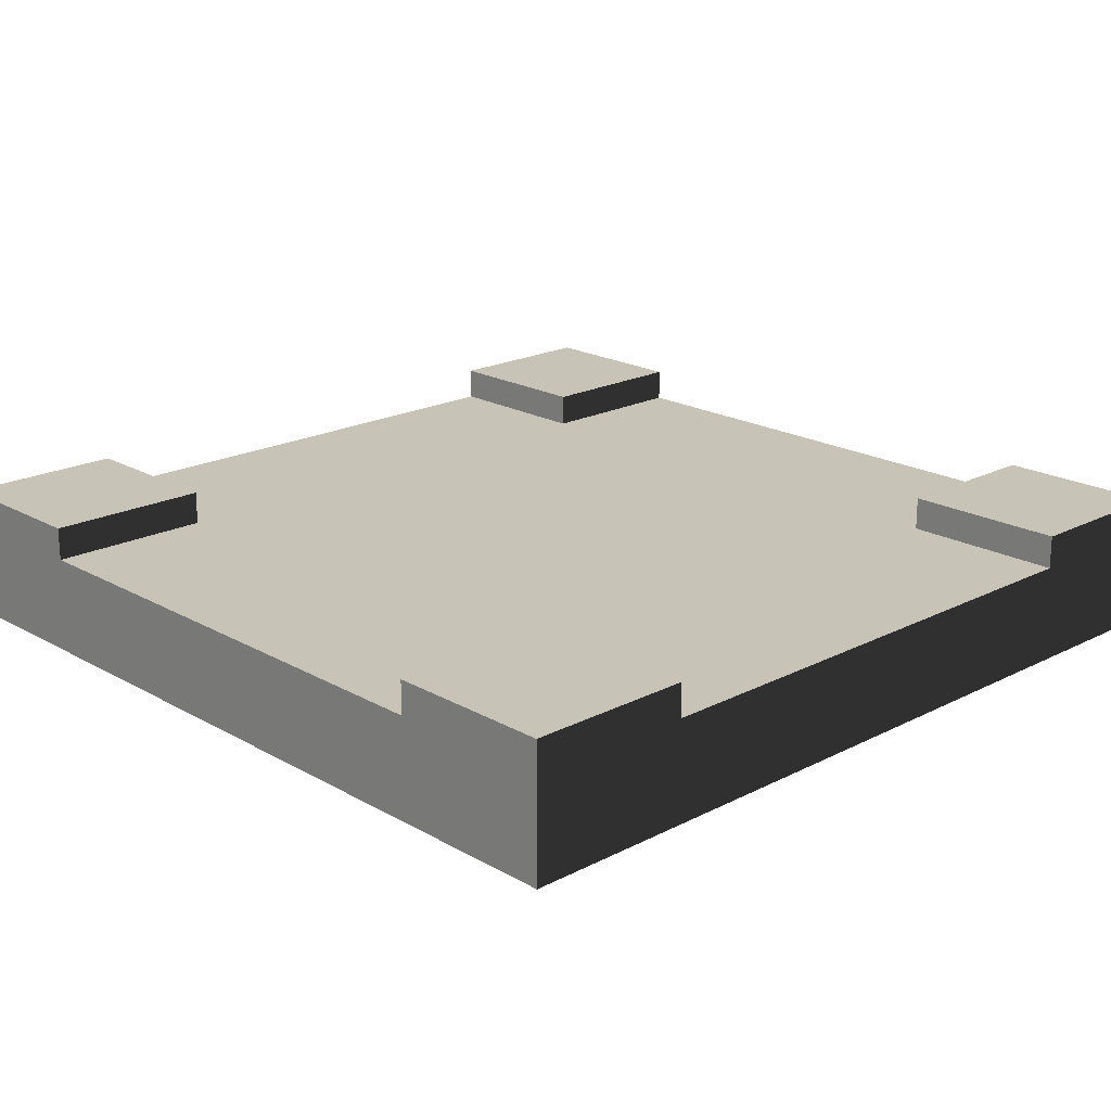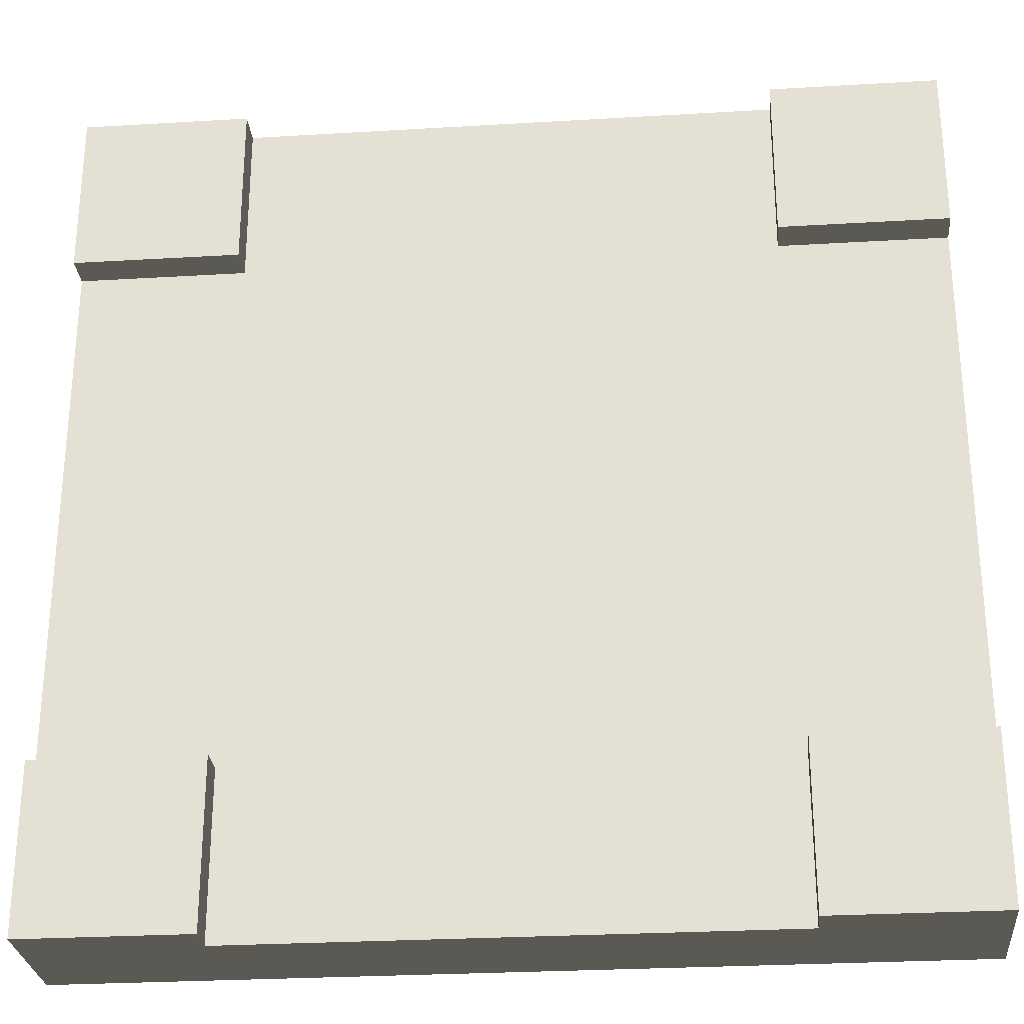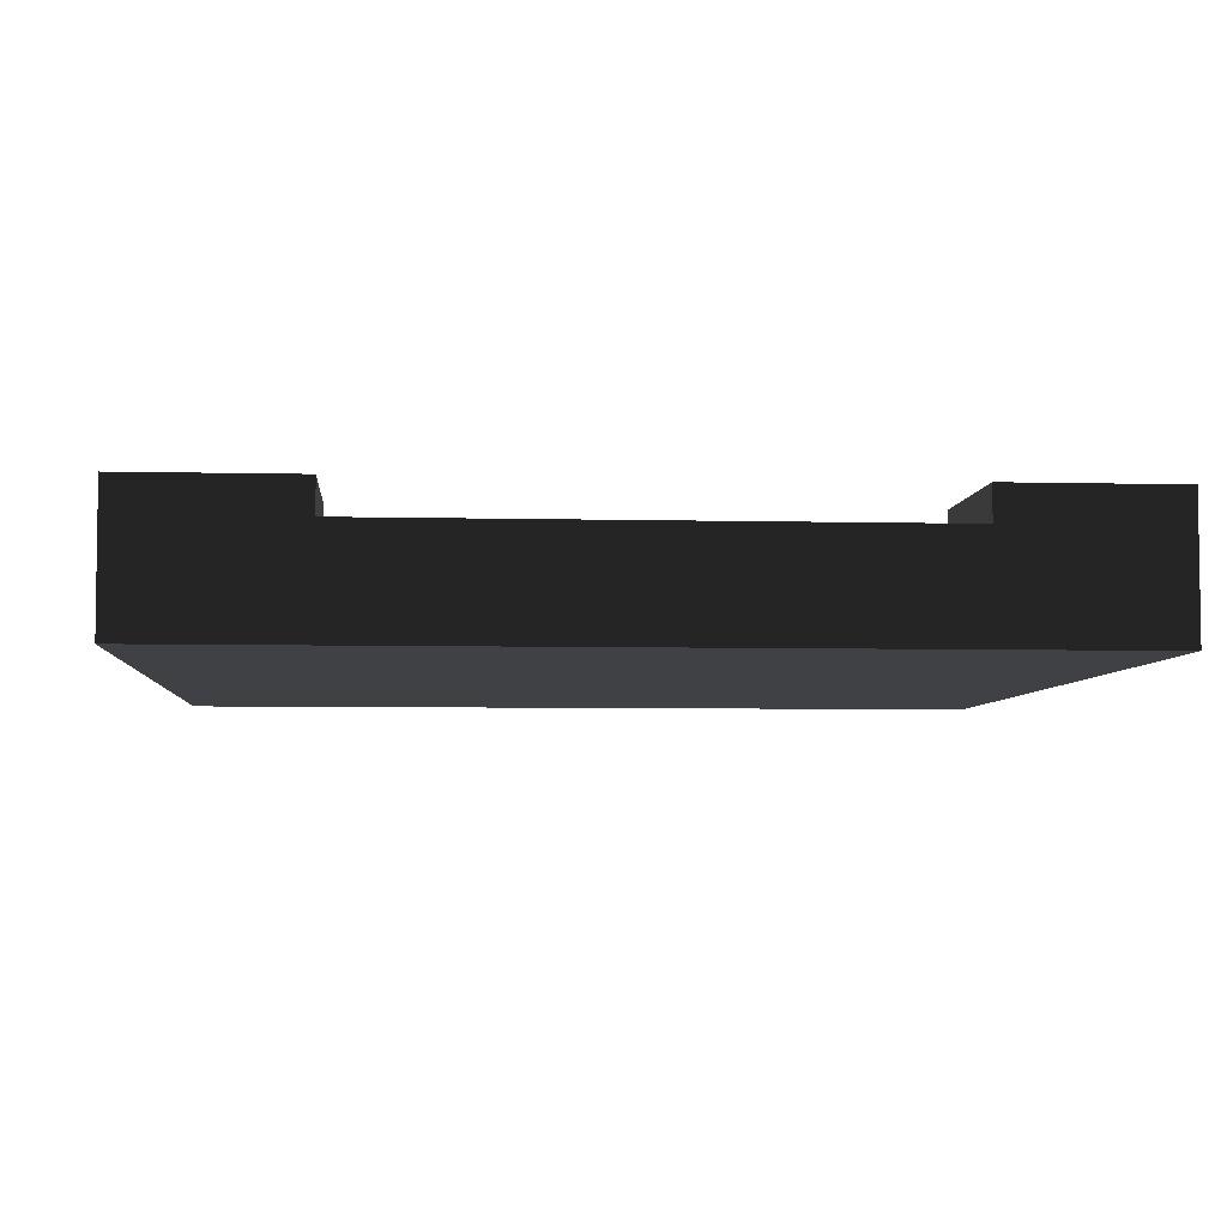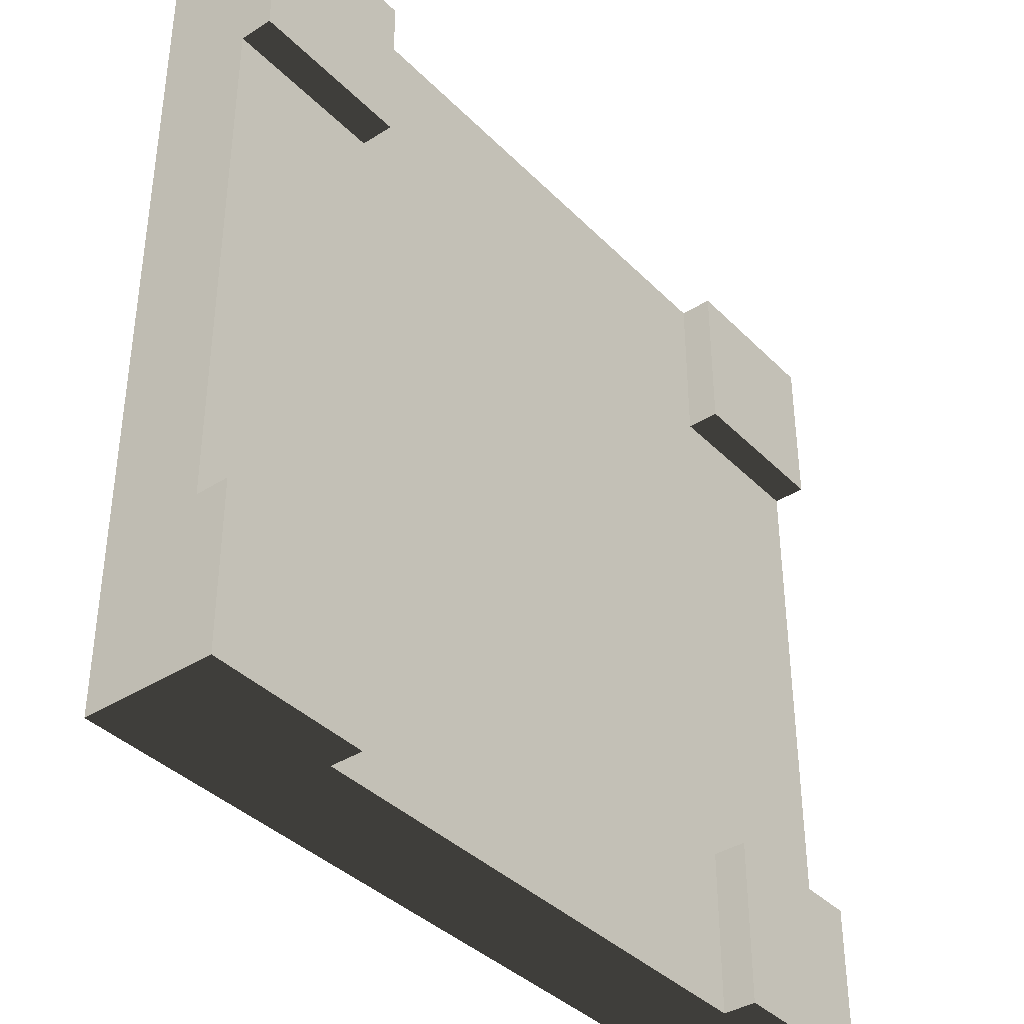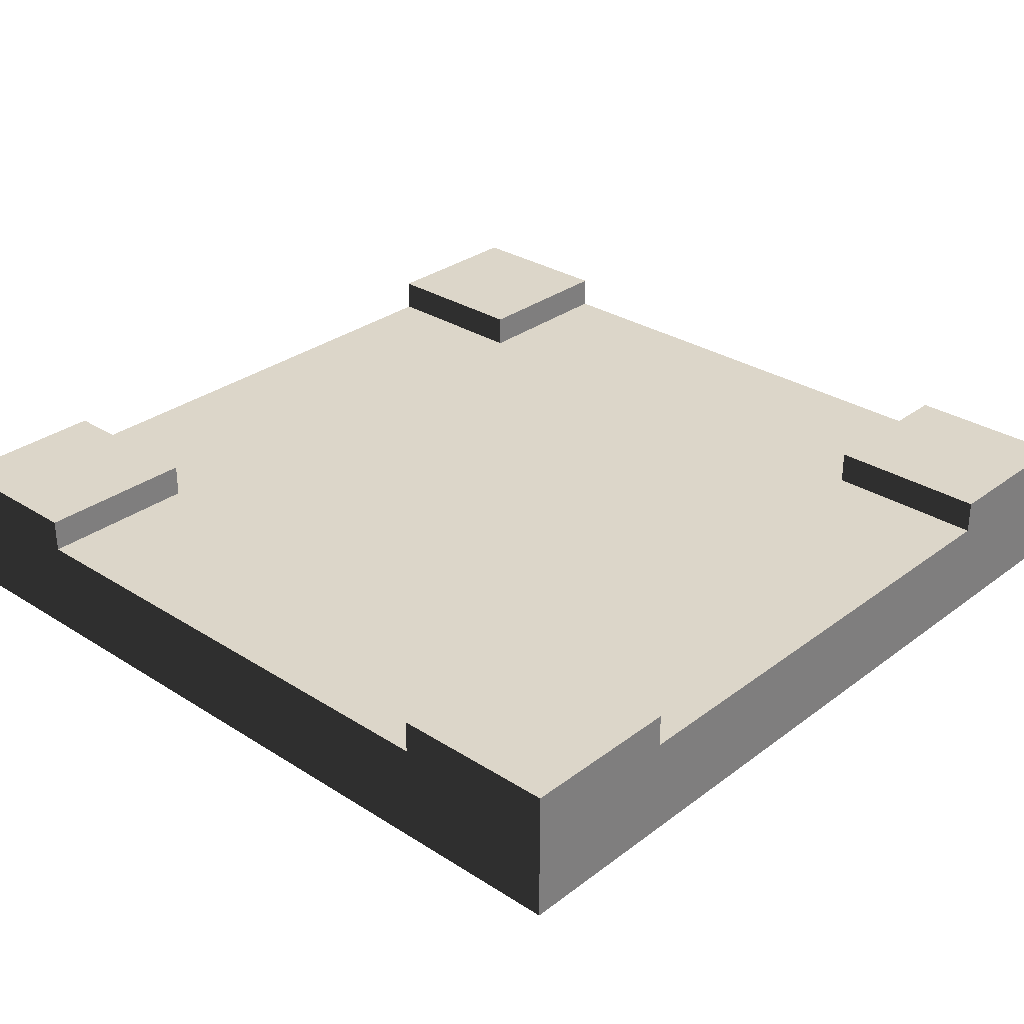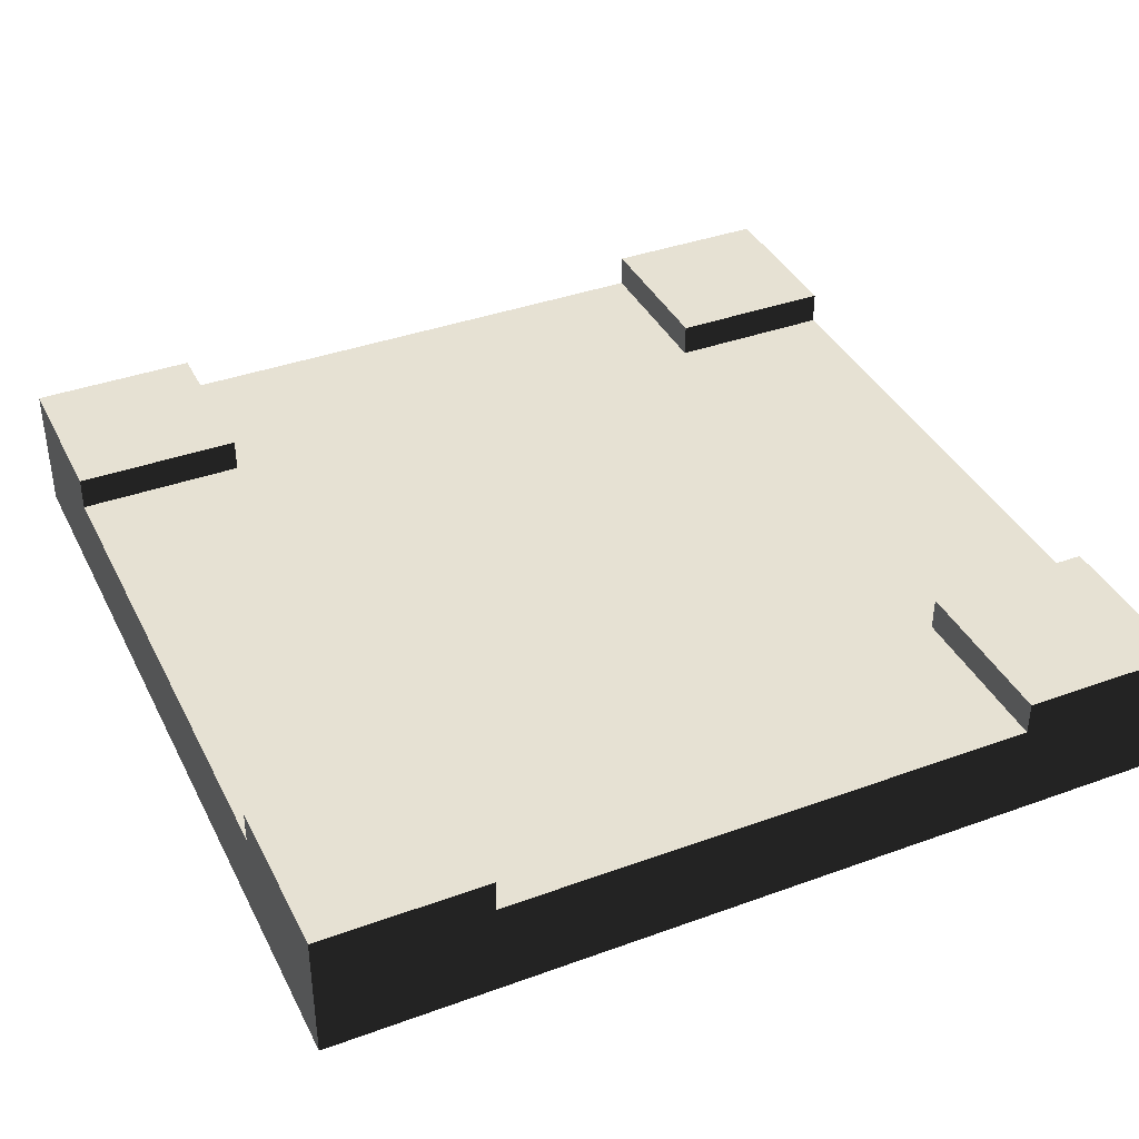
<metadata>
{"format":"obj","ext":"obj","renderer":"f3d","projection":"perspective","resolution":1024,"background":"white","views":[{"elev":19.8,"azim":136.4,"up":"+Y"},{"elev":-27.8,"azim":-174.8,"up":"+Z"},{"elev":-5.3,"azim":175.4,"up":"+Y"},{"elev":-38.4,"azim":128.8,"up":"+Z"},{"elev":30.2,"azim":42.7,"up":"+Y"},{"elev":38.6,"azim":-24.6,"up":"+Y"}]}
</metadata>
<code>
o tile_cross
v -2 0.25 2
v 2 0.25 2
v 2 -0.5 2
v -2 -0.5 2
v -2 0.25 -2
v 2 0.25 -2
v 2 -0.5 -2
v -2 -0.5 -2
v 3.25 0.25 2
v 3.25 0.25 -2
v 3.25 -0.5 -2
v 3.25 -0.5 2
v -2 0.25 3.25
v 2 0.25 3.25
v 2 -0.5 3.25
v -2 -0.5 3.25
v -3.25 0.25 -2
v -3.25 0.25 2
v -3.25 -0.5 2
v -3.25 -0.5 -2
v 2 0.25 -3.25
v -2 0.25 -3.25
v -2 -0.5 -3.25
v 2 -0.5 -3.25
v 3.25 0.25 -3.25
v 3.25 -0.5 -3.25
v -3.25 -0.5 -3.25
v -3.25 0.25 -3.25
v 3.25 -0.5 3.25
v 3.25 0.25 3.25
v -3.25 0.25 3.25
v -3.25 -0.5 3.25
v 2 0.5 3.25
v 2 0.5 2
v 3.25 0.5 2
v 3.25 0.5 3.25
v 3.25 0.5 -3.25
v 3.25 0.5 -2
v 2 0.5 -2
v 2 0.5 -3.25
v -2 0.5 -3.25
v -2 0.5 -2
v -3.25 0.5 -2
v -3.25 0.5 -3.25
v -3.25 0.5 3.25
v -3.25 0.5 2
v -2 0.5 2
v -2 0.5 3.25
f 1 2 6 5
f 8 7 3 4
f 10 6 2 9
f 12 3 7 11
f 12 11 10 9
f 14 2 1 13
f 16 4 3 15
f 16 15 14 13
f 18 1 5 17
f 20 8 4 19
f 20 19 18 17
f 22 5 6 21
f 24 7 8 23
f 24 23 22 21
f 26 11 7 24
f 25 10 11 26
f 26 24 21 25
f 23 8 20 27
f 27 20 17 28
f 28 22 23 27
f 15 3 12 29
f 29 12 9 30
f 30 14 15 29
f 32 19 4 16
f 31 18 19 32
f 32 16 13 31
f 34 2 14 33
f 35 9 2 34
f 36 30 9 35
f 33 14 30 36
f 36 35 34 33
f 38 10 25 37
f 39 6 10 38
f 40 21 6 39
f 37 25 21 40
f 40 39 38 37
f 42 5 22 41
f 43 17 5 42
f 44 28 17 43
f 41 22 28 44
f 44 43 42 41
f 46 18 31 45
f 47 1 18 46
f 48 13 1 47
f 45 31 13 48
f 48 47 46 45

</code>
